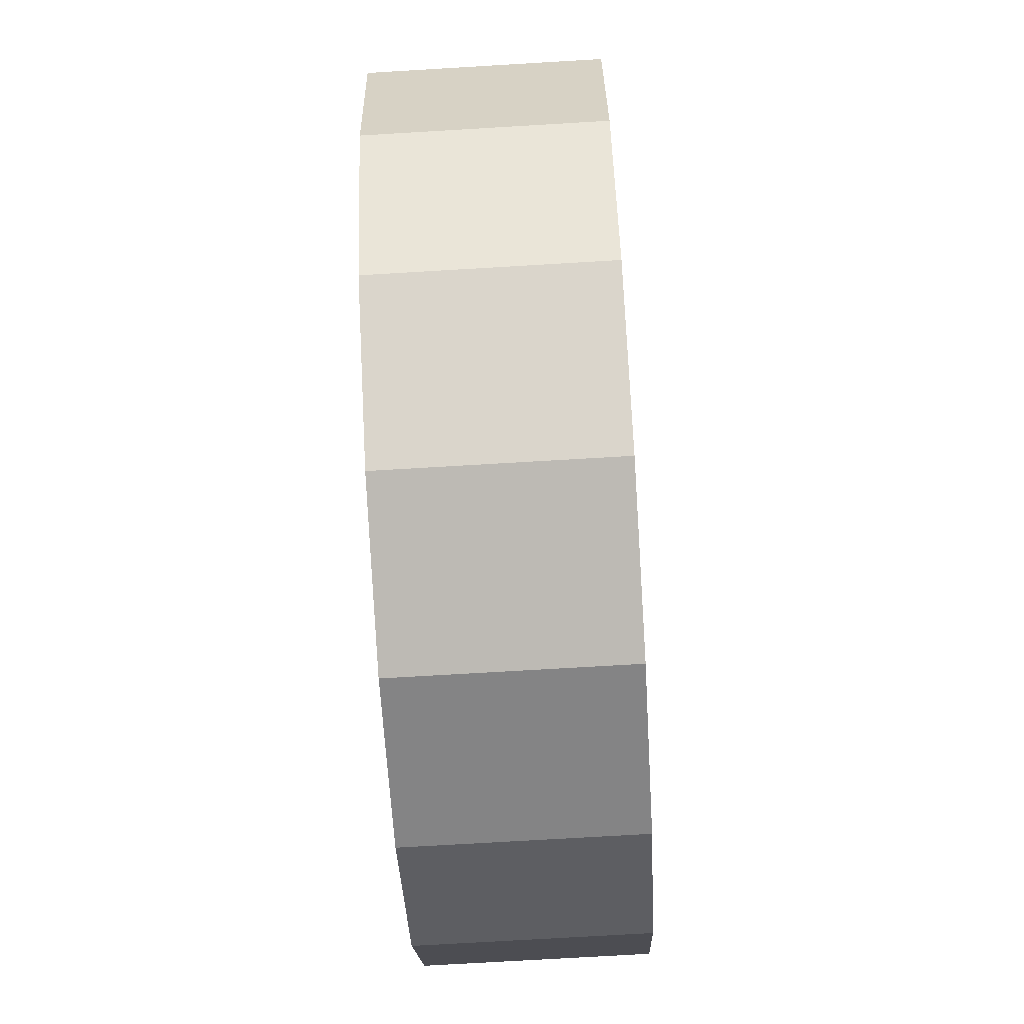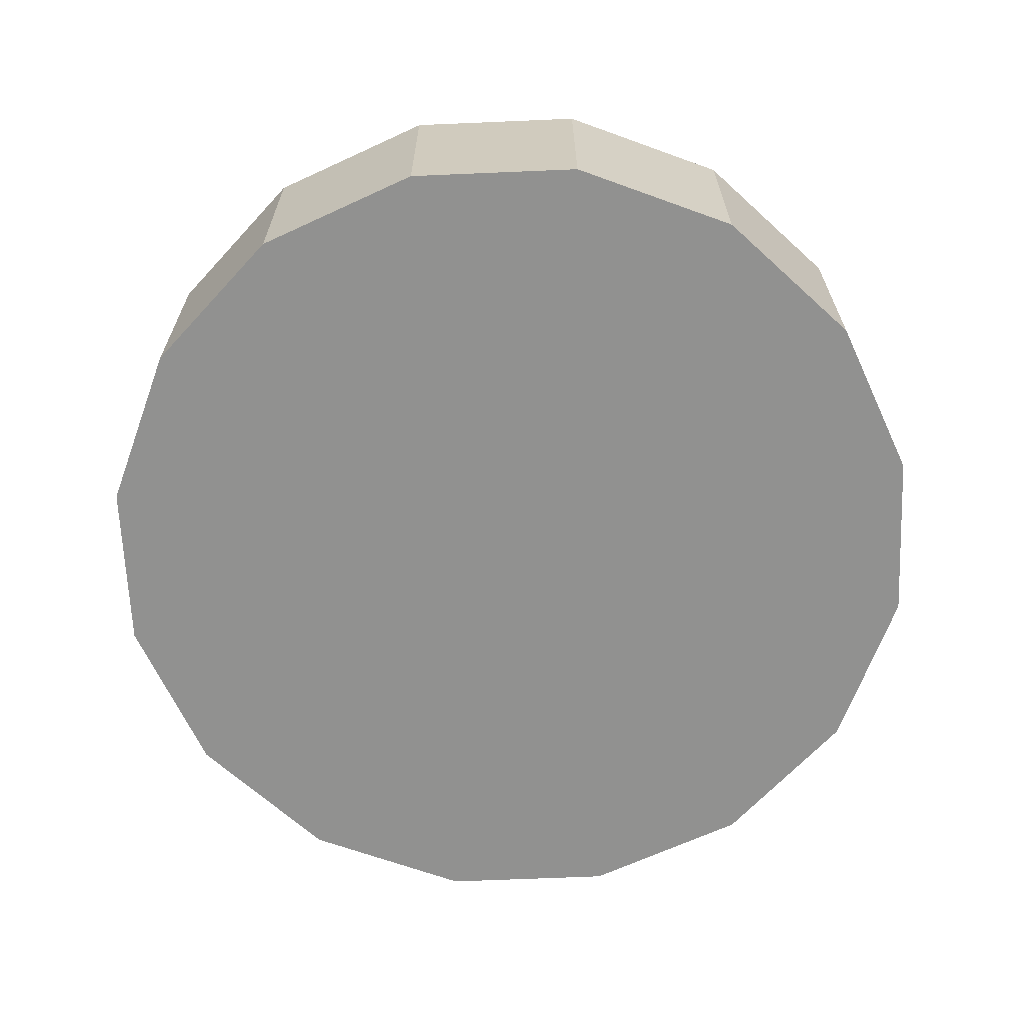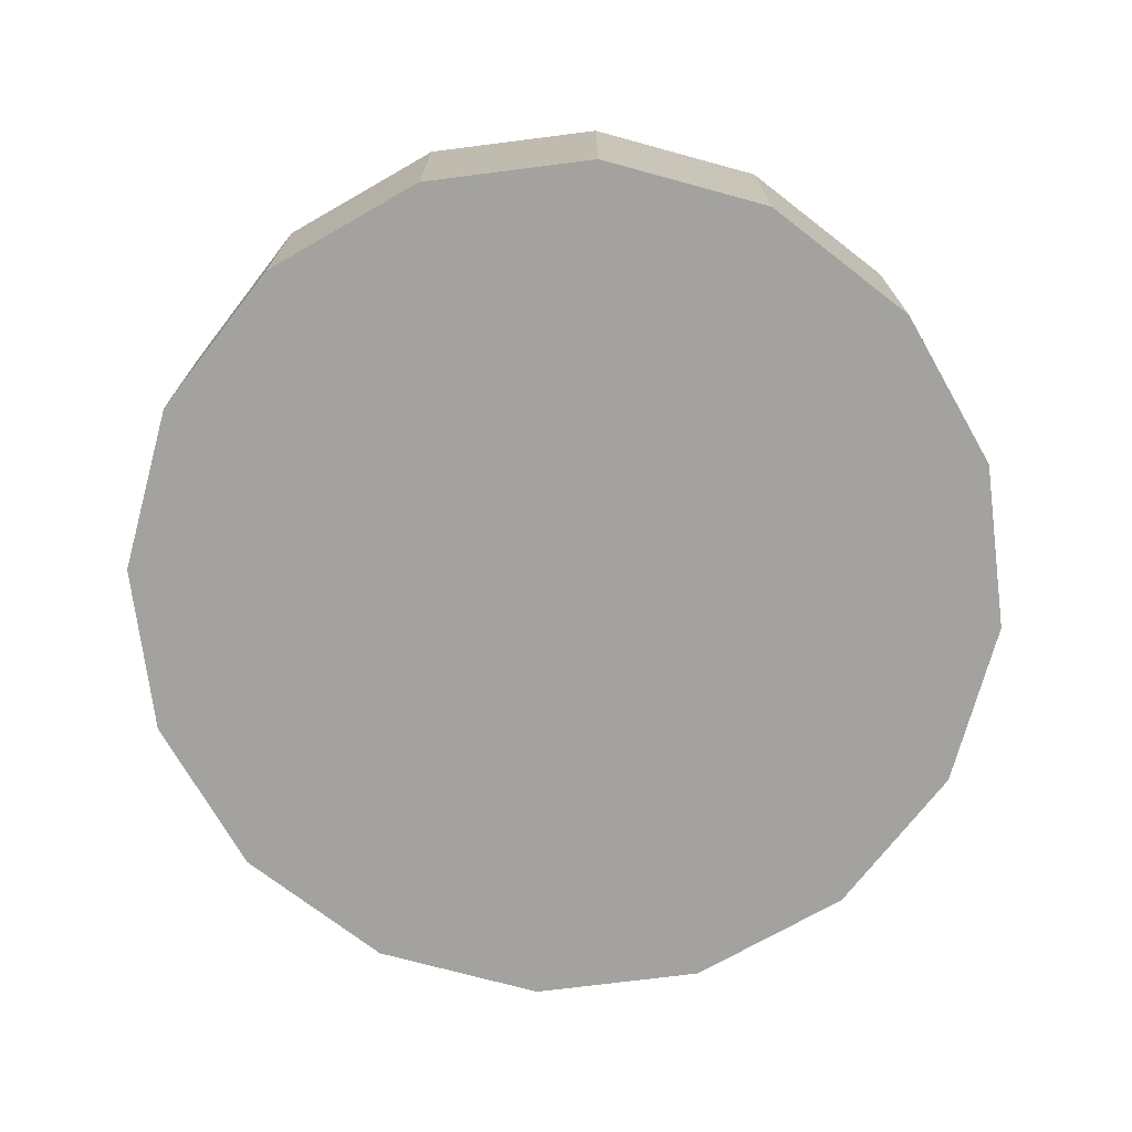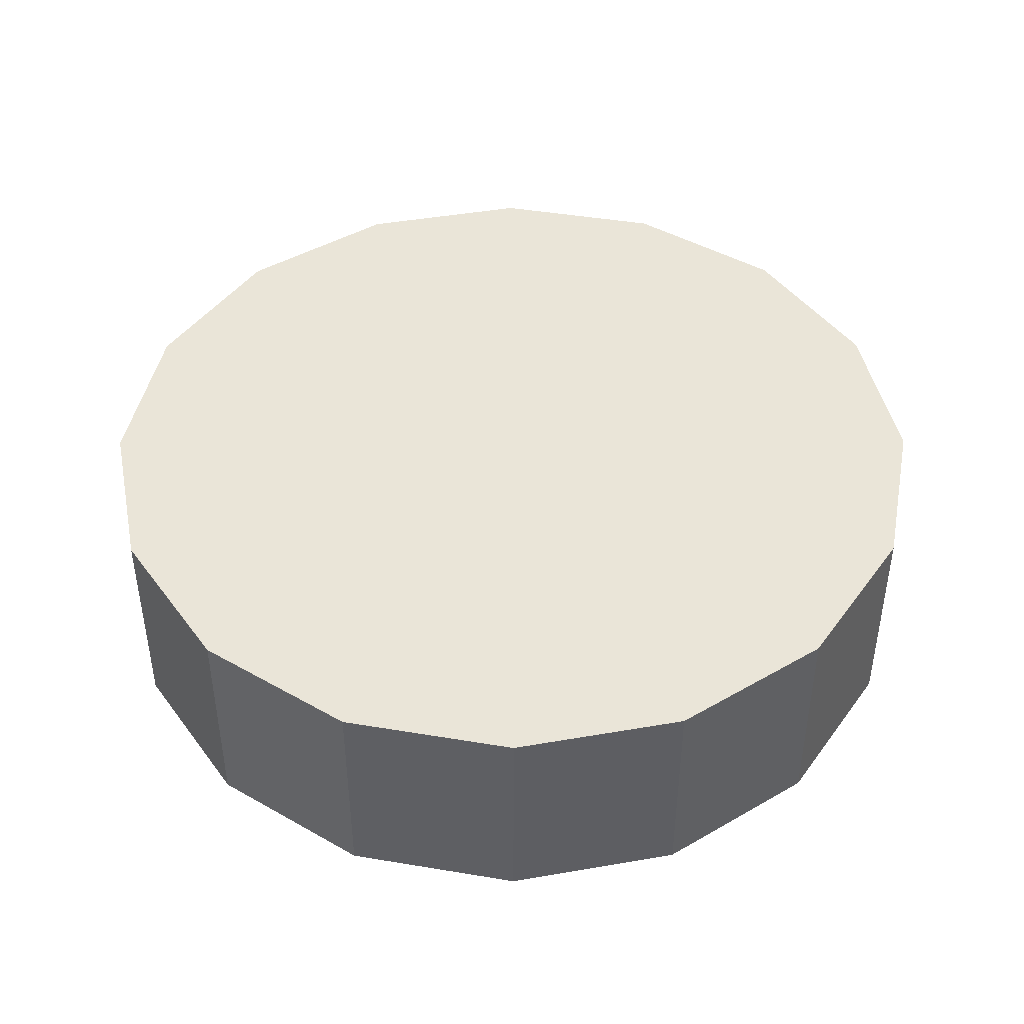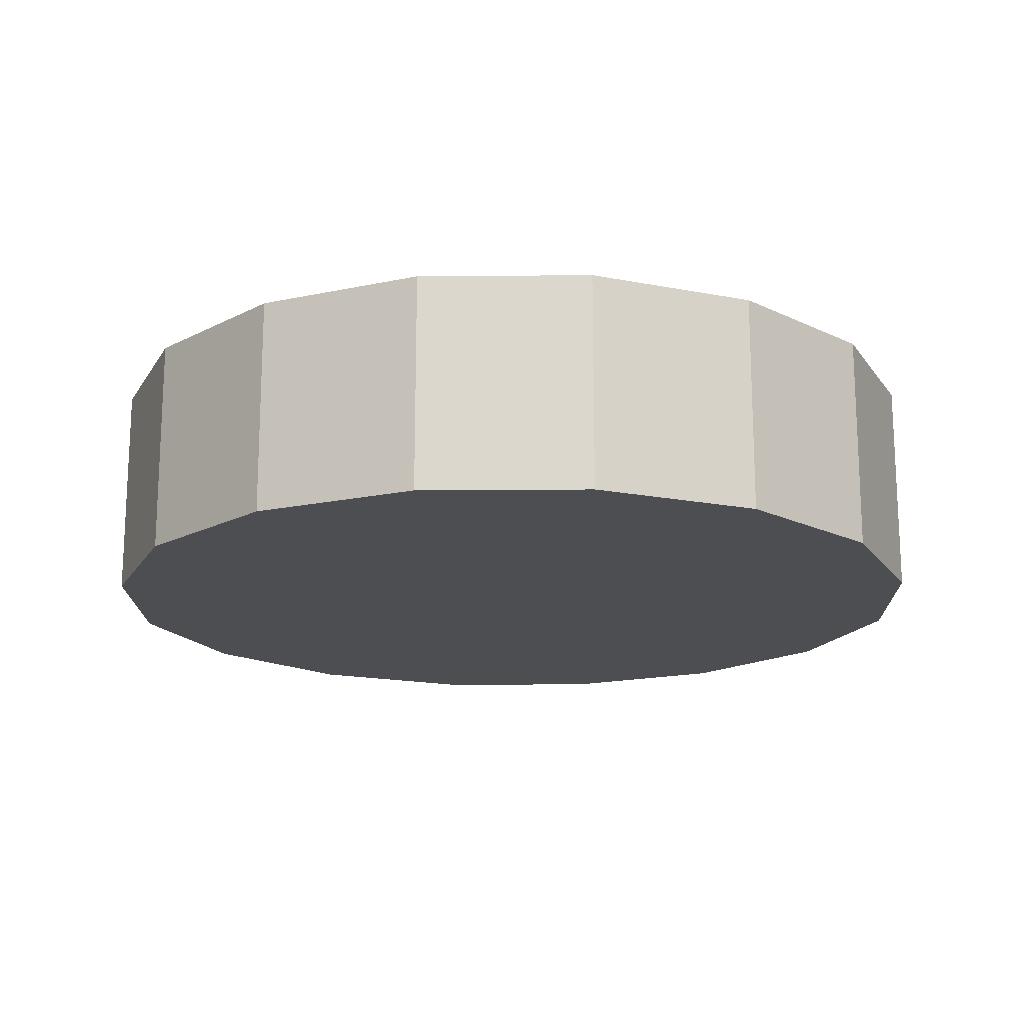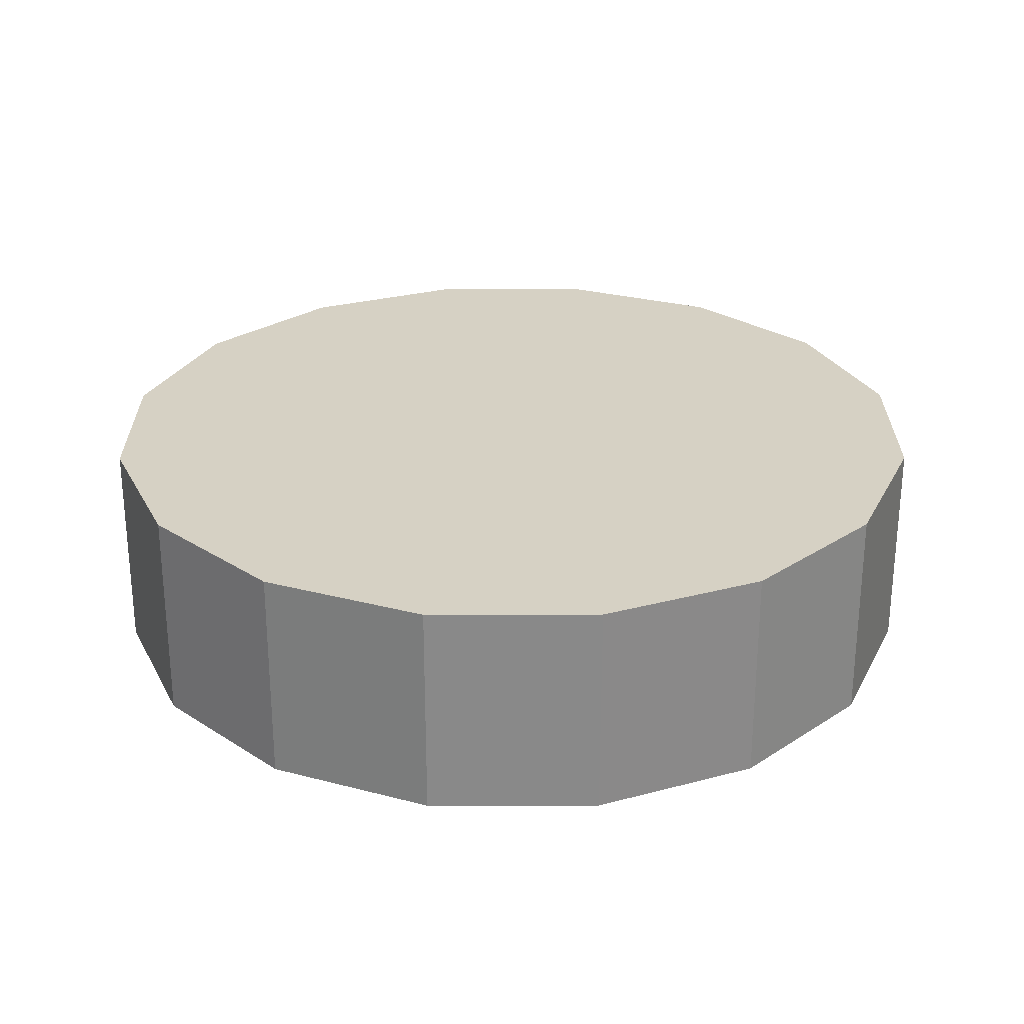
<metadata>
{"format":"obj","ext":"obj","renderer":"f3d","projection":"perspective","resolution":1024,"background":"white","views":[{"elev":-72.7,"azim":-86.6,"up":"+Z"},{"elev":-66.0,"azim":13.7,"up":"+Y"},{"elev":-72.5,"azim":131.0,"up":"+Y"},{"elev":44.5,"azim":112.3,"up":"+Y"},{"elev":-17.0,"azim":124.7,"up":"+Y"},{"elev":27.0,"azim":123.6,"up":"+Y"}]}
</metadata>
<code>
o Cylinder_Cylinder.003
v 0.428 3.351 0.6363
v 0.428 4.351 0.6363
v 1.193 3.351 0.7886
v 1.193 4.351 0.7886
v 1.842 3.351 1.222
v 1.842 4.351 1.222
v 2.276 3.351 1.871
v 2.276 4.351 1.871
v 2.428 3.351 2.636
v 2.428 4.351 2.636
v 2.276 3.351 3.402
v 2.276 4.351 3.402
v 1.842 3.351 4.051
v 1.842 4.351 4.051
v 1.193 3.351 4.484
v 1.193 4.351 4.484
v 0.428 3.351 4.636
v 0.428 4.351 4.636
v -0.3373 3.351 4.484
v -0.3373 4.351 4.484
v -0.9862 3.351 4.051
v -0.9862 4.351 4.051
v -1.42 3.351 3.402
v -1.42 4.351 3.402
v -1.572 3.351 2.636
v -1.572 4.351 2.636
v -1.42 3.351 1.871
v -1.42 4.351 1.871
v -0.9862 3.351 1.222
v -0.9862 4.351 1.222
v -0.3373 3.351 0.7886
v -0.3373 4.351 0.7886
f 1 4 3
f 3 6 5
f 5 8 7
f 7 10 9
f 9 12 11
f 11 14 13
f 13 16 15
f 15 18 17
f 17 20 19
f 19 22 21
f 21 24 23
f 23 26 25
f 25 28 27
f 27 30 29
f 22 14 6
f 29 32 31
f 31 2 1
f 15 23 31
f 1 2 4
f 3 4 6
f 5 6 8
f 7 8 10
f 9 10 12
f 11 12 14
f 13 14 16
f 15 16 18
f 17 18 20
f 19 20 22
f 21 22 24
f 23 24 26
f 25 26 28
f 27 28 30
f 6 4 2
f 2 32 30
f 30 28 26
f 26 24 22
f 22 20 18
f 18 16 14
f 14 12 10
f 10 8 6
f 6 2 30
f 30 26 22
f 22 18 14
f 14 10 6
f 6 30 22
f 29 30 32
f 31 32 2
f 31 1 3
f 3 5 7
f 7 9 11
f 11 13 15
f 15 17 19
f 19 21 23
f 23 25 27
f 27 29 31
f 31 3 7
f 7 11 15
f 15 19 23
f 23 27 31
f 31 7 15

</code>
